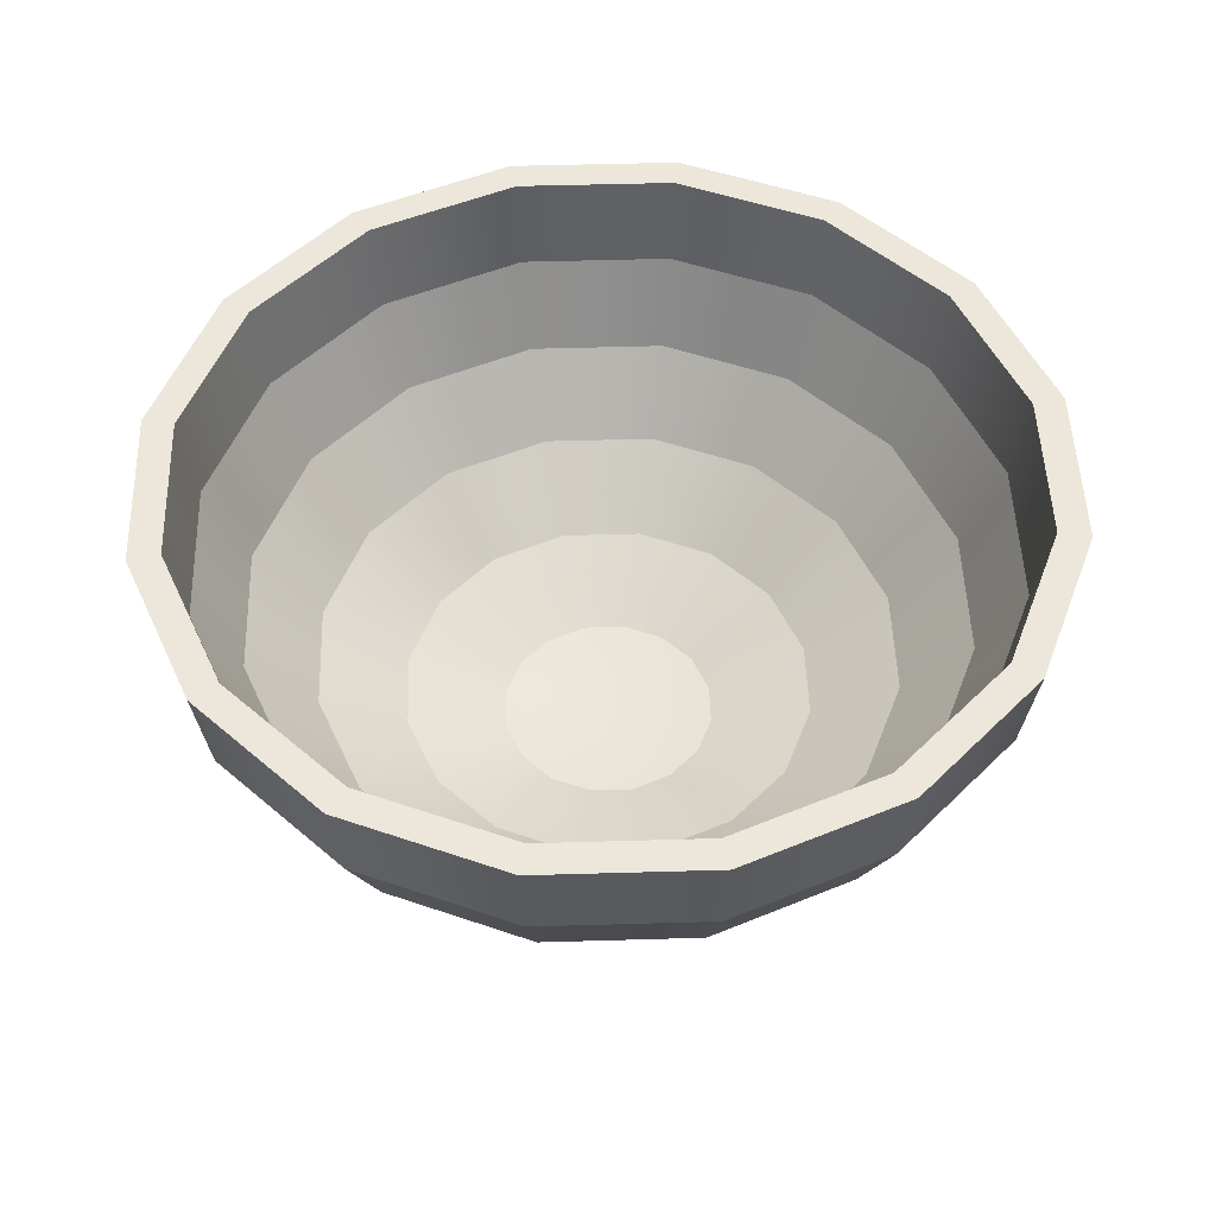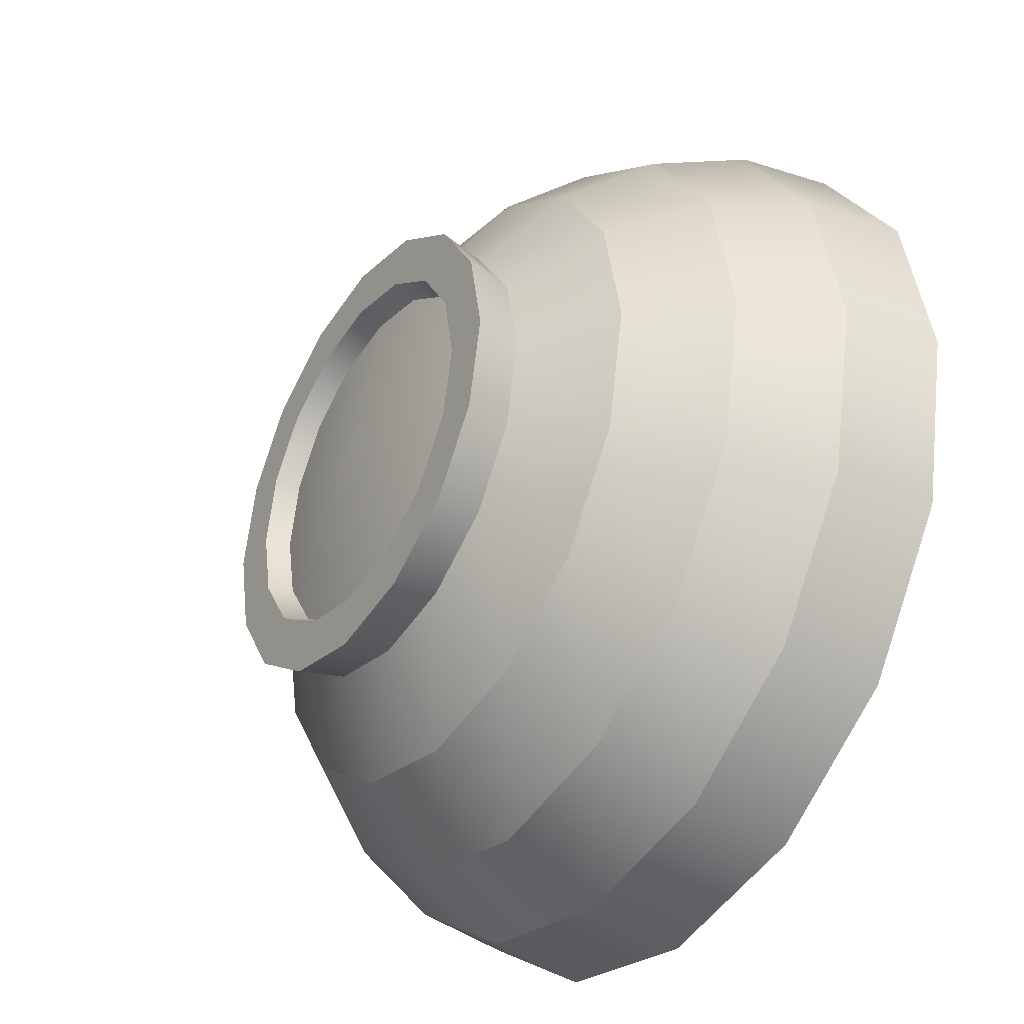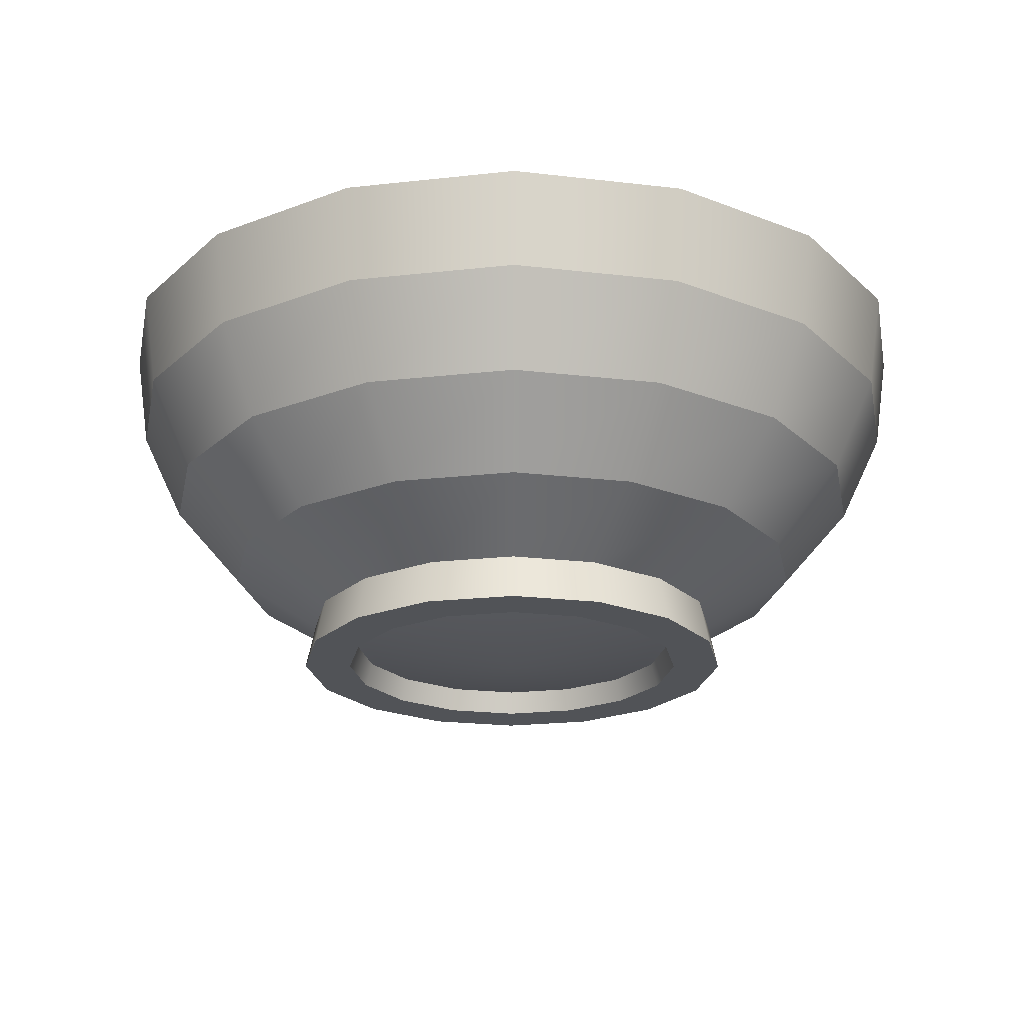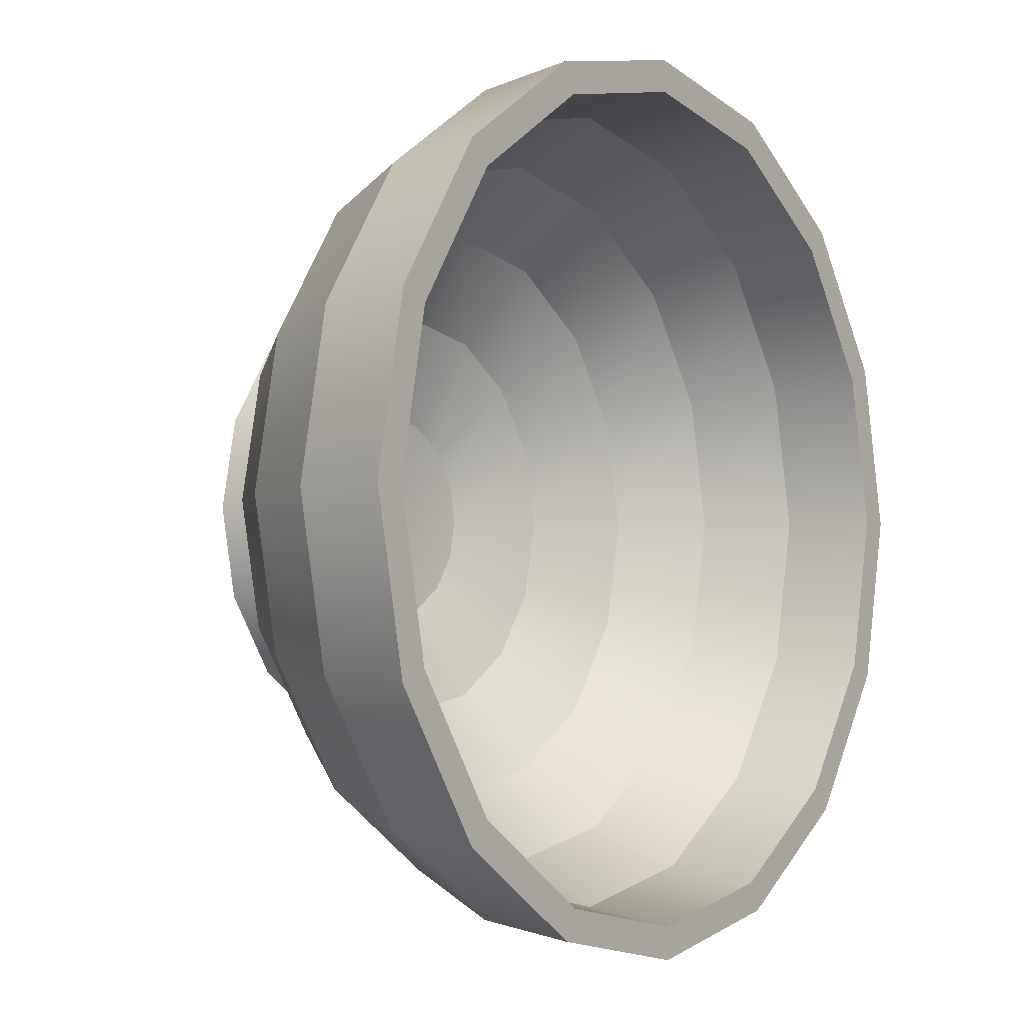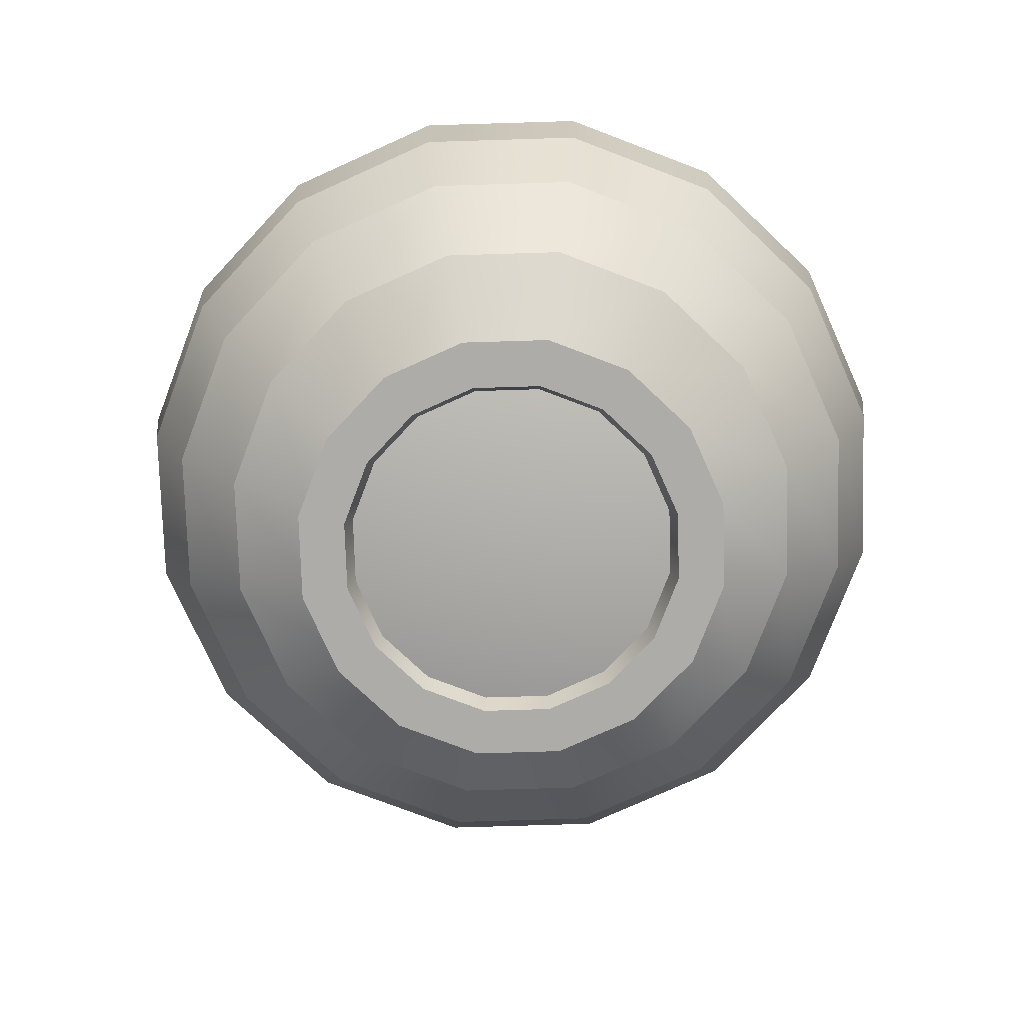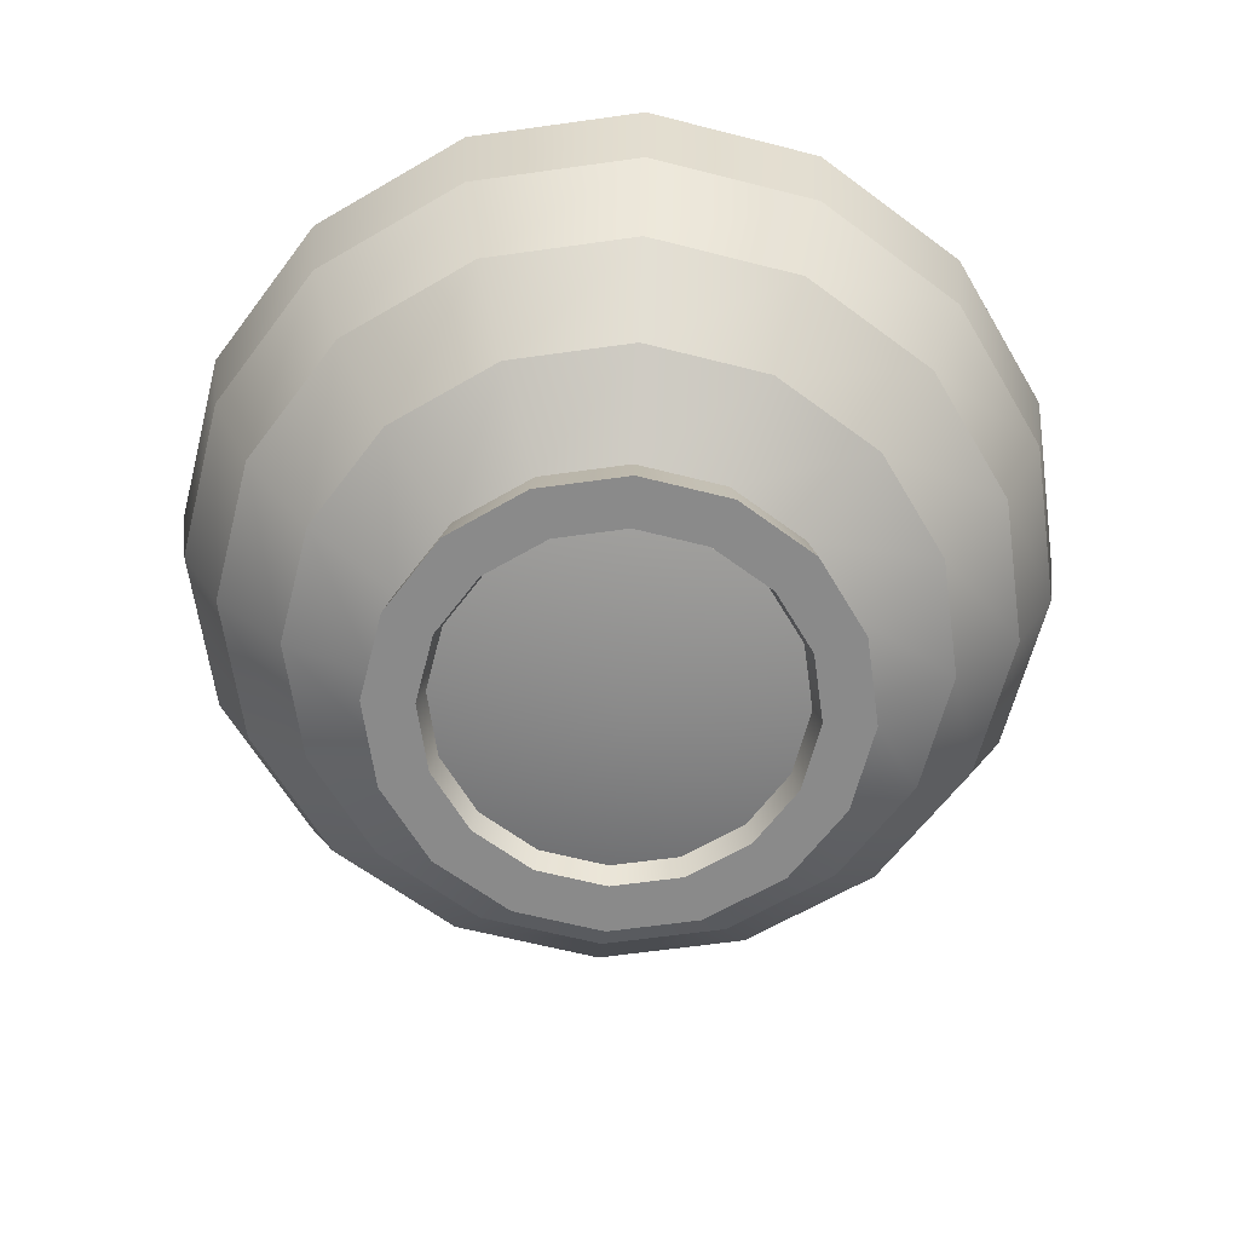
<metadata>
{"format":"obj","ext":"obj","renderer":"f3d","projection":"perspective","resolution":1024,"background":"white","views":[{"elev":50.5,"azim":76.9,"up":"+Y"},{"elev":-36.8,"azim":56.7,"up":"+Z"},{"elev":-22.2,"azim":-135.3,"up":"+Y"},{"elev":-3.2,"azim":126.6,"up":"+Z"},{"elev":-77.0,"azim":35.5,"up":"+Y"},{"elev":-63.4,"azim":-138.2,"up":"+Y"}]}
</metadata>
<code>
g default
v 0.2197 3.506 -0.1099
v 0.1491 3.506 -0.2156
v 0.04337 3.506 -0.2862
v -0.08132 3.506 -0.311
v -0.206 3.506 -0.2862
v -0.3117 3.506 -0.2156
v -0.3824 3.506 -0.1099
v -0.4072 3.506 0.01483
v -0.3824 3.506 0.1395
v -0.3117 3.506 0.2452
v -0.206 3.506 0.3159
v -0.08132 3.506 0.3407
v 0.04337 3.506 0.3159
v 0.1491 3.506 0.2452
v 0.2197 3.506 0.1395
v 0.2445 3.506 0.01483
v 0.5002 3.617 -0.2261
v 0.3638 3.617 -0.4303
v 0.1596 3.617 -0.5667
v -0.08132 3.617 -0.6146
v -0.3222 3.617 -0.5667
v -0.5264 3.617 -0.4303
v -0.6629 3.617 -0.2261
v -0.7108 3.617 0.01483
v -0.6629 3.617 0.2557
v -0.5264 3.617 0.4599
v -0.3222 3.617 0.5964
v -0.08132 3.617 0.6443
v 0.1596 3.617 0.5964
v 0.3638 3.617 0.4599
v 0.5002 3.617 0.2557
v 0.5481 3.617 0.01483
v 0.7411 3.793 -0.3258
v 0.5482 3.793 -0.6146
v 0.2593 3.793 -0.8076
v -0.08132 3.793 -0.8754
v -0.422 3.793 -0.8076
v -0.7108 3.793 -0.6146
v -0.9038 3.793 -0.3258
v -0.9715 3.793 0.01483
v -0.9038 3.793 0.3555
v -0.7108 3.793 0.6443
v -0.422 3.793 0.8373
v -0.08132 3.793 0.905
v 0.2593 3.793 0.8373
v 0.5481 3.793 0.6443
v 0.7411 3.793 0.3555
v 0.8089 3.793 0.01483
v 0.926 4.021 -0.4024
v 0.6896 4.021 -0.7561
v 0.3359 4.021 -0.9924
v -0.08132 4.021 -1.075
v -0.4985 4.021 -0.9924
v -0.8523 4.021 -0.7561
v -1.089 4.021 -0.4024
v -1.172 4.021 0.01483
v -1.089 4.021 0.4321
v -0.8523 4.021 0.7858
v -0.4985 4.021 1.022
v -0.08132 4.021 1.105
v 0.3359 4.021 1.022
v 0.6896 4.021 0.7858
v 0.926 4.021 0.4321
v 1.009 4.021 0.01483
v 1.042 4.288 -0.4505
v 0.7785 4.288 -0.845
v 0.384 4.288 -1.109
v -0.08132 4.288 -1.201
v -0.5467 4.288 -1.109
v -0.9412 4.288 -0.845
v -1.205 4.288 -0.4505
v -1.297 4.288 0.01483
v -1.205 4.288 0.4802
v -0.9412 4.288 0.8747
v -0.5467 4.288 1.138
v -0.08132 4.288 1.231
v 0.384 4.288 1.138
v 0.7785 4.288 0.8747
v 1.042 4.288 0.4802
v 1.135 4.288 0.01483
v 1.082 4.568 -0.4669
v 0.8089 4.568 -0.8754
v 0.4005 4.568 -1.148
v -0.08132 4.568 -1.244
v -0.5631 4.568 -1.148
v -0.9715 4.568 -0.8754
v -1.244 4.568 -0.4669
v -1.34 4.568 0.01483
v -1.244 4.568 0.4966
v -0.9715 4.568 0.905
v -0.5631 4.568 1.178
v -0.08132 4.568 1.274
v 0.4005 4.568 1.178
v 0.8089 4.568 0.905
v 1.082 4.568 0.4966
v 1.178 4.568 0.01483
v -0.08132 3.469 0.01483
v 0.4128 3.49 -0.1898
v 0.2968 3.49 -0.3633
v 0.4 3.56 -0.4665
v 0.5476 3.56 -0.2457
v 0.1233 3.49 -0.4792
v 0.1792 3.56 -0.6141
v -0.08132 3.49 -0.5199
v -0.08132 3.56 -0.6659
v -0.286 3.49 -0.4792
v -0.3418 3.56 -0.6141
v -0.4595 3.49 -0.3633
v -0.5627 3.56 -0.4665
v -0.5754 3.49 -0.1898
v -0.7102 3.56 -0.2457
v -0.6161 3.49 0.01483
v -0.762 3.56 0.01483
v -0.5754 3.49 0.2195
v -0.7102 3.56 0.2753
v -0.4595 3.49 0.393
v -0.5627 3.56 0.4962
v -0.286 3.49 0.5089
v -0.3418 3.56 0.6437
v -0.08132 3.49 0.5496
v -0.08132 3.56 0.6956
v 0.1233 3.49 0.5089
v 0.1792 3.56 0.6437
v 0.2968 3.49 0.393
v 0.4 3.56 0.4962
v 0.4128 3.49 0.2195
v 0.5476 3.56 0.2753
v 0.4535 3.49 0.01483
v 0.5994 3.56 0.01483
v 0.5988 3.731 -0.6653
v 0.8073 3.731 -0.3532
v 0.2867 3.731 -0.8737
v -0.08132 3.731 -0.947
v -0.4494 3.731 -0.8737
v -0.7614 3.731 -0.6653
v -0.9699 3.731 -0.3532
v -1.043 3.731 0.01483
v -0.9699 3.731 0.3829
v -0.7614 3.731 0.6949
v -0.4494 3.731 0.9034
v -0.08132 3.731 0.9766
v 0.2867 3.731 0.9034
v 0.5988 3.731 0.6949
v 0.8073 3.731 0.3829
v 0.8805 3.731 0.01483
v 0.7512 3.978 -0.8177
v 1.006 3.978 -0.4357
v 0.3692 3.978 -1.073
v -0.08132 3.978 -1.163
v -0.5319 3.978 -1.073
v -0.9138 3.978 -0.8177
v -1.169 3.978 -0.4357
v -1.259 3.978 0.01483
v -1.169 3.978 0.4654
v -0.9138 3.978 0.8474
v -0.5319 3.978 1.103
v -0.08132 3.978 1.192
v 0.3692 3.978 1.103
v 0.7512 3.978 0.8474
v 1.006 3.978 0.4654
v 1.096 3.978 0.01483
v 0.847 4.266 -0.9135
v 1.132 4.266 -0.4876
v 0.4211 4.266 -1.198
v -0.08132 4.266 -1.298
v -0.5837 4.266 -1.198
v -1.01 4.266 -0.9135
v -1.294 4.266 -0.4876
v -1.394 4.266 0.01483
v -1.294 4.266 0.5172
v -1.01 4.266 0.9432
v -0.5837 4.266 1.228
v -0.08132 4.266 1.328
v 0.4211 4.266 1.228
v 0.847 4.266 0.9432
v 1.132 4.266 0.5172
v 1.232 4.266 0.01483
v 0.8777 4.568 -0.9442
v 1.172 4.568 -0.5042
v 0.4377 4.568 -1.238
v -0.08132 4.568 -1.341
v -0.6004 4.568 -1.238
v -1.04 4.568 -0.9442
v -1.334 4.568 -0.5042
v -1.438 4.568 0.01483
v -1.334 4.568 0.5339
v -1.04 4.568 0.9739
v -0.6004 4.568 1.268
v -0.08132 4.568 1.371
v 0.4377 4.568 1.268
v 0.8777 4.568 0.9739
v 1.172 4.568 0.5339
v 1.275 4.568 0.01483
v -0.08132 3.413 0.01483
v 0.4341 3.416 -0.1987
v 0.3132 3.416 -0.3797
v 0.4209 3.416 -0.4873
v 0.5748 3.416 -0.2569
v 0.1322 3.416 -0.5006
v 0.1905 3.416 -0.6413
v -0.08132 3.416 -0.5431
v -0.08132 3.416 -0.6953
v -0.2948 3.416 -0.5006
v -0.3531 3.416 -0.6413
v -0.4758 3.416 -0.3797
v -0.5835 3.416 -0.4873
v -0.5968 3.416 -0.1987
v -0.7374 3.416 -0.2569
v -0.6392 3.416 0.01483
v -0.7915 3.416 0.01483
v -0.5968 3.416 0.2283
v -0.7374 3.416 0.2866
v -0.4758 3.416 0.4093
v -0.5835 3.416 0.517
v -0.2948 3.416 0.5303
v -0.3531 3.416 0.671
v -0.08132 3.416 0.5727
v -0.08132 3.416 0.725
v 0.1322 3.416 0.5303
v 0.1905 3.416 0.671
v 0.3132 3.416 0.4093
v 0.4209 3.416 0.517
v 0.4341 3.416 0.2283
v 0.5748 3.416 0.2866
v 0.4766 3.416 0.01483
v 0.6289 3.416 0.01483
g pSphere1
f 195 196 197 198
f 196 199 200 197
f 199 201 202 200
f 201 203 204 202
f 203 205 206 204
f 205 207 208 206
f 207 209 210 208
f 209 211 212 210
f 211 213 214 212
f 213 215 216 214
f 215 217 218 216
f 217 219 220 218
f 219 221 222 220
f 221 223 224 222
f 223 225 226 224
f 225 195 198 226
f 101 100 130 131
f 100 103 132 130
f 103 105 133 132
f 105 107 134 133
f 107 109 135 134
f 109 111 136 135
f 111 113 137 136
f 113 115 138 137
f 115 117 139 138
f 117 119 140 139
f 119 121 141 140
f 121 123 142 141
f 123 125 143 142
f 125 127 144 143
f 127 129 145 144
f 129 101 131 145
f 131 130 146 147
f 130 132 148 146
f 132 133 149 148
f 133 134 150 149
f 134 135 151 150
f 135 136 152 151
f 136 137 153 152
f 137 138 154 153
f 138 139 155 154
f 139 140 156 155
f 140 141 157 156
f 141 142 158 157
f 142 143 159 158
f 143 144 160 159
f 144 145 161 160
f 145 131 147 161
f 147 146 162 163
f 146 148 164 162
f 148 149 165 164
f 149 150 166 165
f 150 151 167 166
f 151 152 168 167
f 152 153 169 168
f 153 154 170 169
f 154 155 171 170
f 155 156 172 171
f 156 157 173 172
f 157 158 174 173
f 158 159 175 174
f 159 160 176 175
f 160 161 177 176
f 161 147 163 177
f 163 162 178 179
f 162 164 180 178
f 164 165 181 180
f 165 166 182 181
f 166 167 183 182
f 167 168 184 183
f 168 169 185 184
f 169 170 186 185
f 170 171 187 186
f 171 172 188 187
f 172 173 189 188
f 173 174 190 189
f 174 175 191 190
f 175 176 192 191
f 176 177 193 192
f 177 163 179 193
f 99 98 194
f 102 99 194
f 104 102 194
f 106 104 194
f 108 106 194
f 110 108 194
f 112 110 194
f 114 112 194
f 116 114 194
f 118 116 194
f 120 118 194
f 122 120 194
f 124 122 194
f 126 124 194
f 128 126 194
f 98 128 194
f 1 17 18 2
f 2 18 19 3
f 3 19 20 4
f 4 20 21 5
f 5 21 22 6
f 6 22 23 7
f 7 23 24 8
f 8 24 25 9
f 9 25 26 10
f 10 26 27 11
f 11 27 28 12
f 12 28 29 13
f 13 29 30 14
f 14 30 31 15
f 15 31 32 16
f 16 32 17 1
f 17 33 34 18
f 18 34 35 19
f 19 35 36 20
f 20 36 37 21
f 21 37 38 22
f 22 38 39 23
f 23 39 40 24
f 24 40 41 25
f 25 41 42 26
f 26 42 43 27
f 27 43 44 28
f 28 44 45 29
f 29 45 46 30
f 30 46 47 31
f 31 47 48 32
f 32 48 33 17
f 33 49 50 34
f 34 50 51 35
f 35 51 52 36
f 36 52 53 37
f 37 53 54 38
f 38 54 55 39
f 39 55 56 40
f 40 56 57 41
f 41 57 58 42
f 42 58 59 43
f 43 59 60 44
f 44 60 61 45
f 45 61 62 46
f 46 62 63 47
f 47 63 64 48
f 48 64 49 33
f 49 65 66 50
f 50 66 67 51
f 51 67 68 52
f 52 68 69 53
f 53 69 70 54
f 54 70 71 55
f 55 71 72 56
f 56 72 73 57
f 57 73 74 58
f 58 74 75 59
f 59 75 76 60
f 60 76 77 61
f 61 77 78 62
f 62 78 79 63
f 63 79 80 64
f 64 80 65 49
f 65 81 82 66
f 66 82 83 67
f 67 83 84 68
f 68 84 85 69
f 69 85 86 70
f 70 86 87 71
f 71 87 88 72
f 72 88 89 73
f 73 89 90 74
f 74 90 91 75
f 75 91 92 76
f 76 92 93 77
f 77 93 94 78
f 78 94 95 79
f 79 95 96 80
f 80 96 81 65
f 2 97 1
f 3 97 2
f 4 97 3
f 5 97 4
f 6 97 5
f 7 97 6
f 8 97 7
f 9 97 8
f 10 97 9
f 11 97 10
f 12 97 11
f 13 97 12
f 14 97 13
f 15 97 14
f 16 97 15
f 1 97 16
f 82 81 179 178
f 83 82 178 180
f 84 83 180 181
f 85 84 181 182
f 86 85 182 183
f 87 86 183 184
f 88 87 184 185
f 89 88 185 186
f 90 89 186 187
f 91 90 187 188
f 92 91 188 189
f 93 92 189 190
f 94 93 190 191
f 95 94 191 192
f 96 95 192 193
f 81 96 193 179
f 98 99 196 195
f 100 101 198 197
f 99 102 199 196
f 103 100 197 200
f 102 104 201 199
f 105 103 200 202
f 104 106 203 201
f 107 105 202 204
f 106 108 205 203
f 109 107 204 206
f 108 110 207 205
f 111 109 206 208
f 110 112 209 207
f 113 111 208 210
f 112 114 211 209
f 115 113 210 212
f 114 116 213 211
f 117 115 212 214
f 116 118 215 213
f 119 117 214 216
f 118 120 217 215
f 121 119 216 218
f 120 122 219 217
f 123 121 218 220
f 122 124 221 219
f 125 123 220 222
f 124 126 223 221
f 127 125 222 224
f 126 128 225 223
f 129 127 224 226
f 128 98 195 225
f 101 129 226 198

</code>
